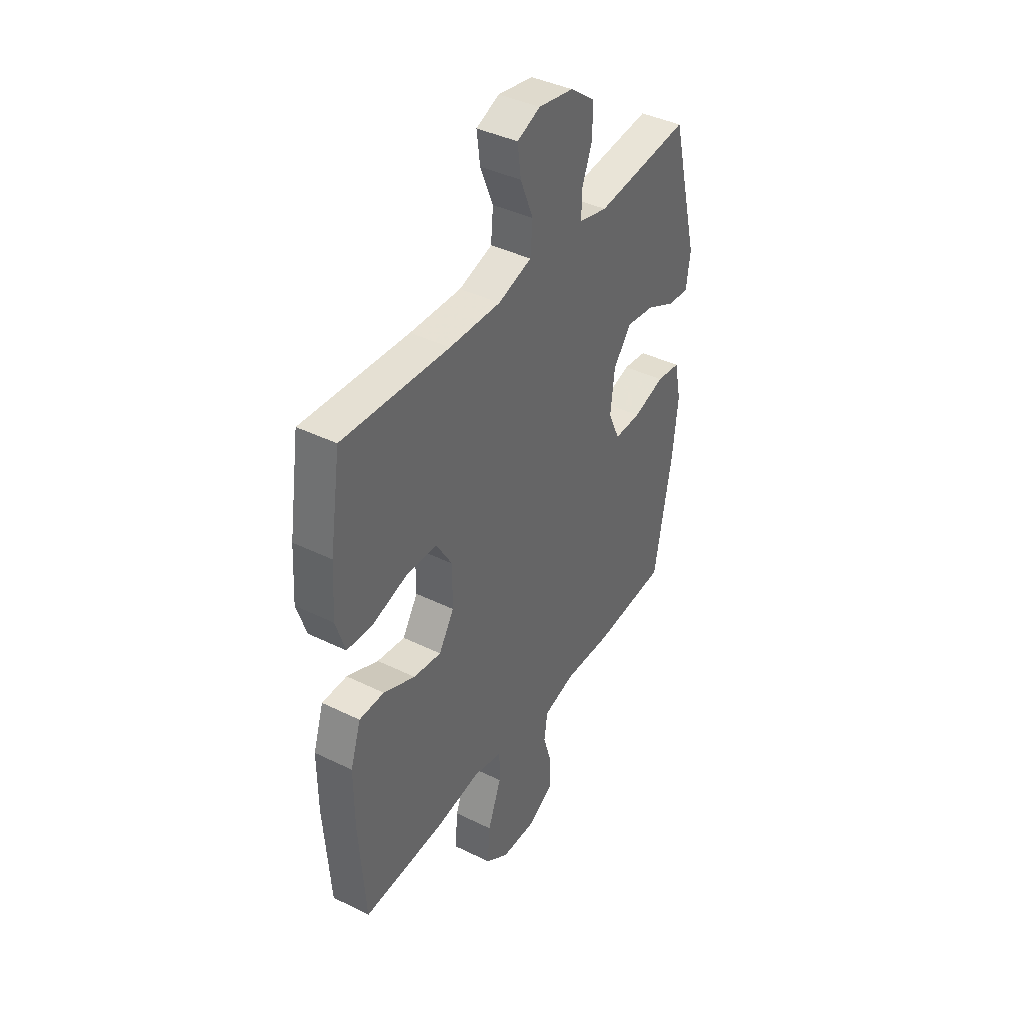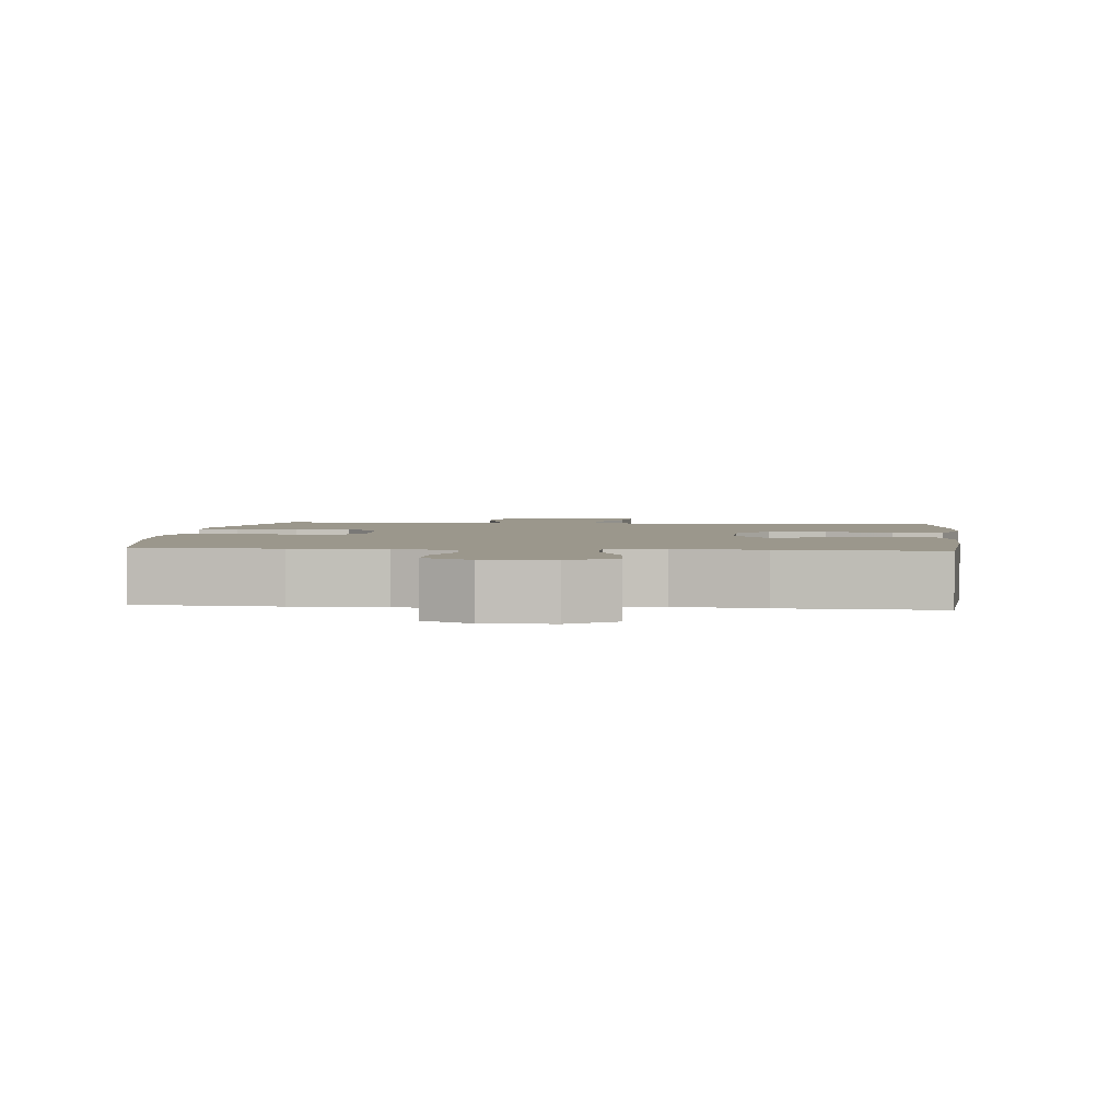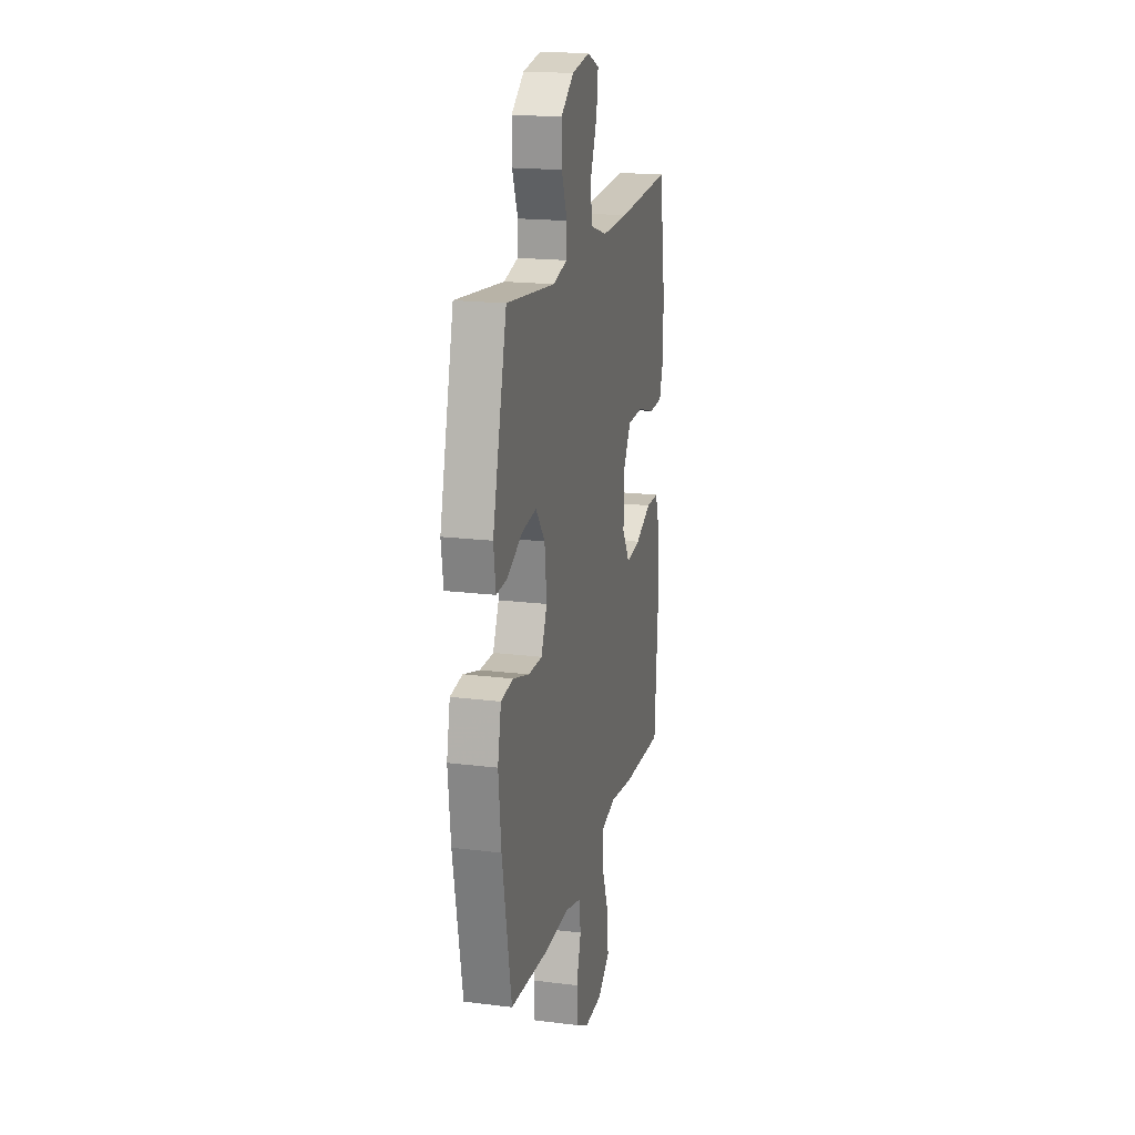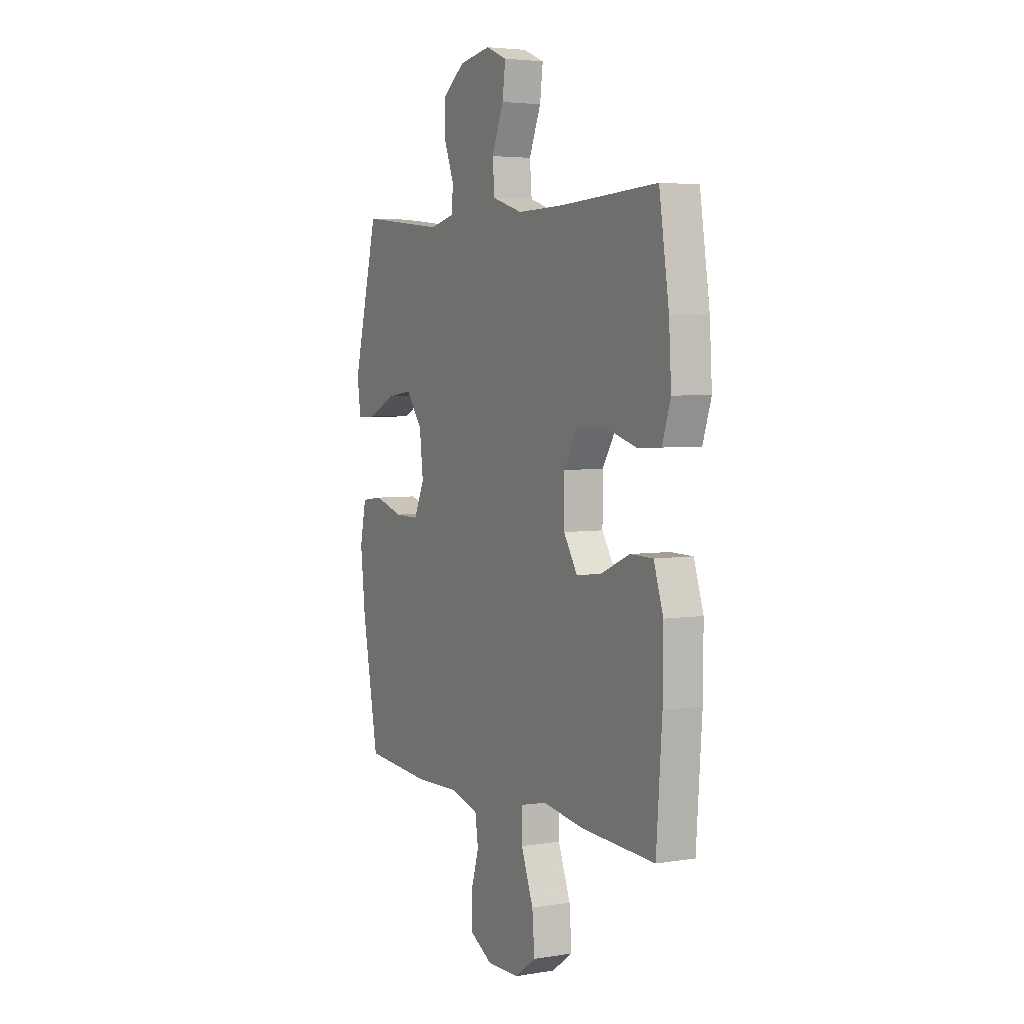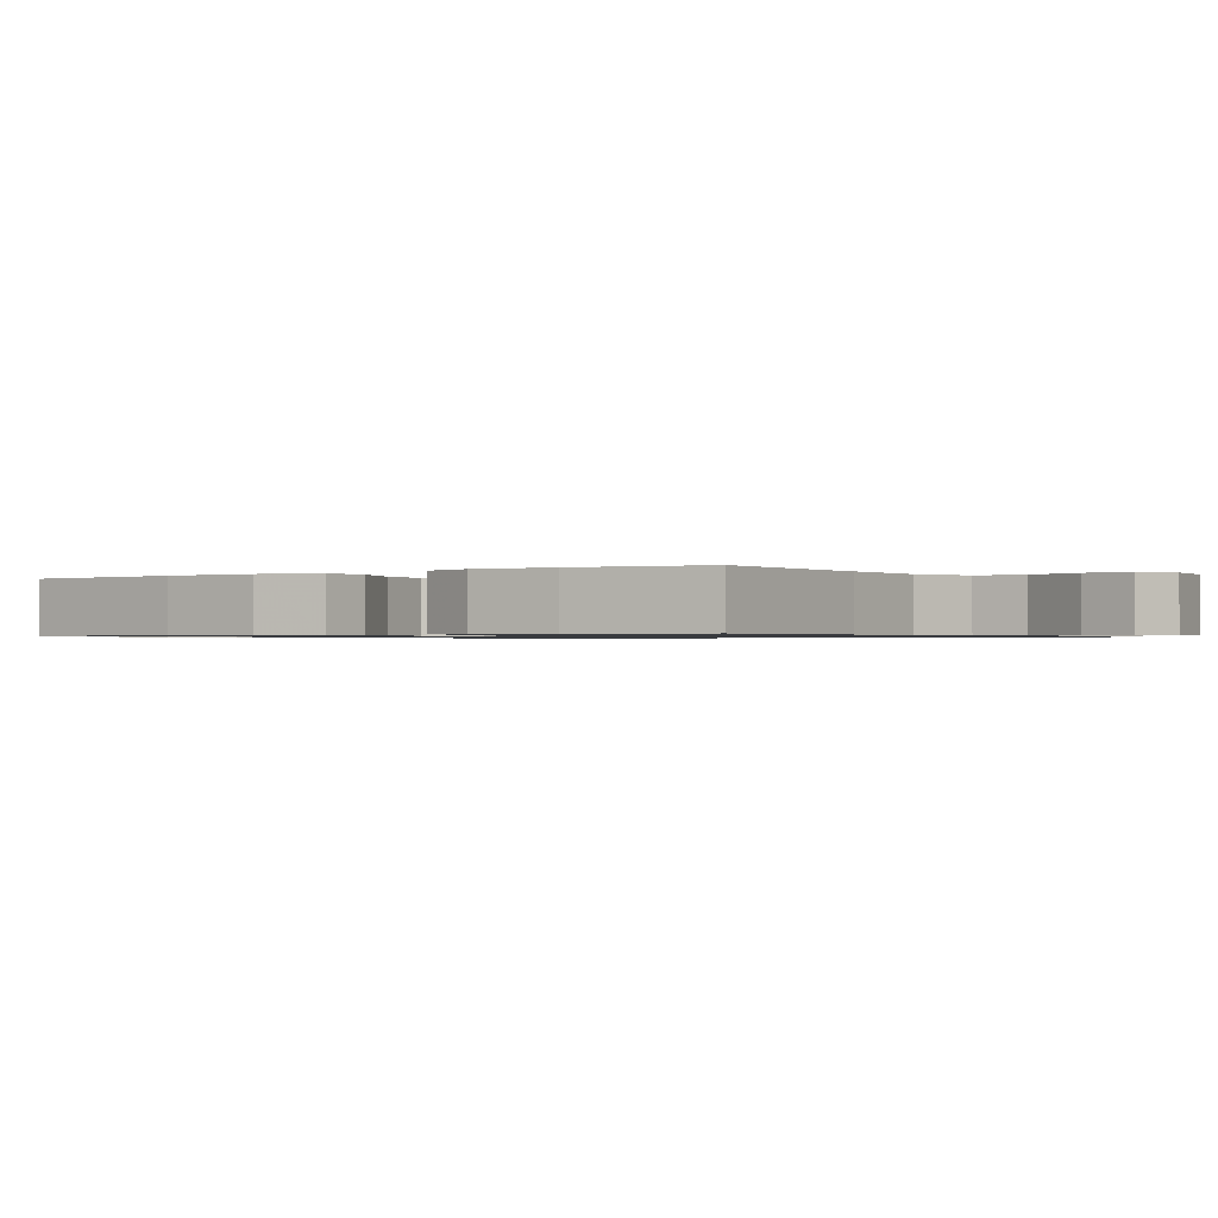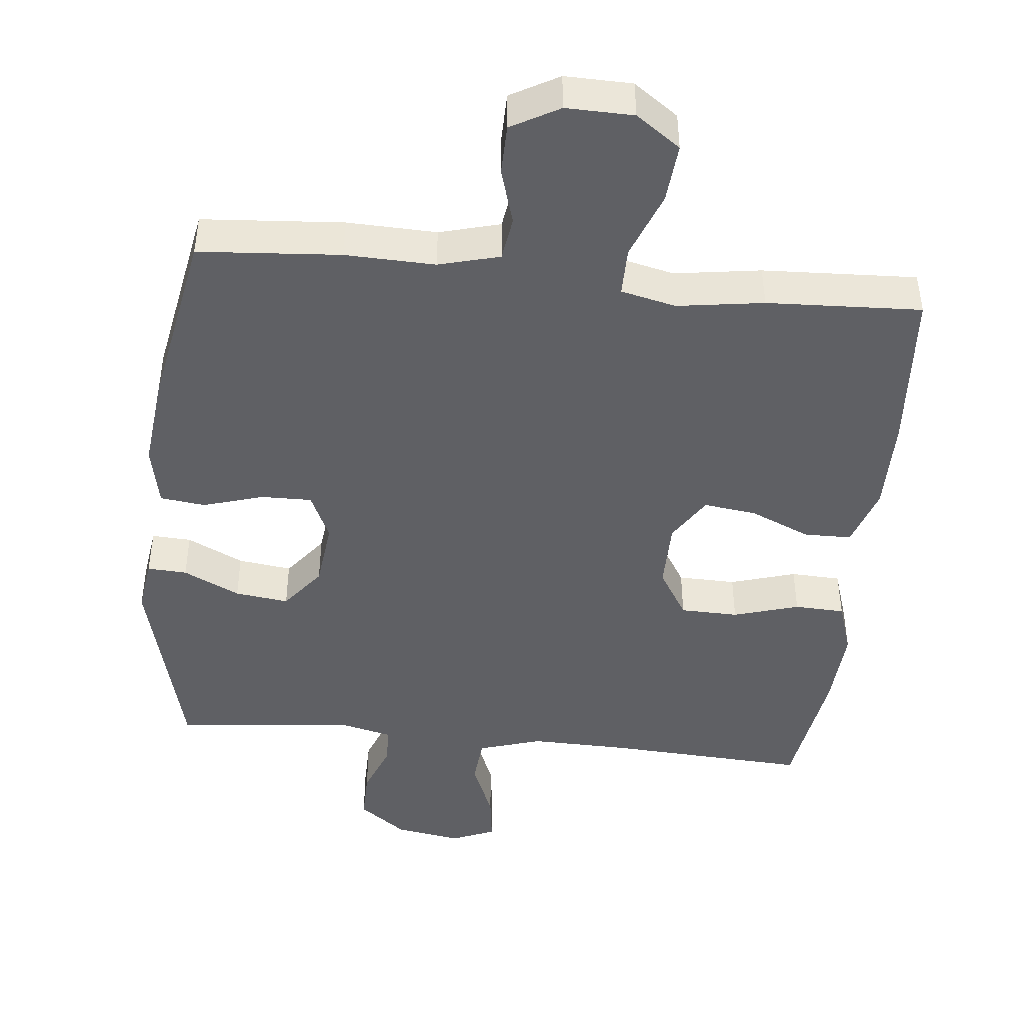
<metadata>
{"format":"obj","ext":"obj","renderer":"f3d","projection":"perspective","resolution":1024,"background":"white","views":[{"elev":40.2,"azim":-58.8,"up":"+Z"},{"elev":2.6,"azim":-174.1,"up":"+Y"},{"elev":18.7,"azim":103.4,"up":"+Z"},{"elev":4.3,"azim":-118.0,"up":"+Z"},{"elev":-0.8,"azim":-54.7,"up":"+Y"},{"elev":-44.8,"azim":174.1,"up":"+Y"}]}
</metadata>
<code>
v -0.5 0.07 0.5
v -0.213 0.07 0.484
v -0.075 0.07 0.481
v 0.015 0.07 0.509
v 0.021 0.07 0.578
v -0.014 0.07 0.663
v -0.023 0.07 0.732
v 0.039 0.07 0.758
v 0.133 0.07 0.742
v 0.2 0.07 0.692
v 0.199 0.07 0.62
v 0.17 0.07 0.545
v 0.172 0.07 0.49
v 0.247 0.07 0.472
v 0.5 0.07 0.5
v 0.574 0.07 0.208
v 0.563 0.07 0.131
v 0.507 0.07 0.134
v 0.427 0.07 0.173
v 0.351 0.07 0.183
v 0.303 0.07 0.121
v 0.292 0.07 0.025
v 0.323 0.07 -0.043
v 0.395 0.07 -0.042
v 0.48 0.07 -0.016
v 0.544 0.07 -0.024
v 0.562 0.07 -0.111
v 0.548 0.07 -0.241
v 0.5 0.07 -0.5
v 0.3 0.07 -0.515
v 0.173 0.07 -0.511
v 0.087 0.07 -0.534
v 0.078 0.07 -0.596
v 0.102 0.07 -0.676
v 0.101 0.07 -0.747
v 0.033 0.07 -0.785
v -0.062 0.07 -0.783
v -0.125 0.07 -0.738
v -0.118 0.07 -0.654
v -0.082 0.07 -0.559
v -0.082 0.07 -0.49
v -0.16 0.07 -0.472
v -0.282 0.07 -0.49
v -0.5 0.07 -0.5
v -0.517 0.07 -0.268
v -0.518 0.07 -0.133
v -0.49 0.07 -0.047
v -0.423 0.07 -0.046
v -0.338 0.07 -0.083
v -0.263 0.07 -0.093
v -0.222 0.07 -0.028
v -0.222 0.07 0.07
v -0.265 0.07 0.14
v -0.347 0.07 0.142
v -0.44 0.07 0.114
v -0.511 0.07 0.117
v -0.536 0.07 0.193
v -0.529 0.07 0.31
v -0.5 0 0.5
v -0.213 0 0.484
v -0.075 0 0.481
v 0.015 0 0.509
v 0.021 0 0.578
v -0.014 0 0.663
v -0.023 0 0.732
v 0.039 0 0.758
v 0.133 0 0.742
v 0.2 0 0.692
v 0.199 0 0.62
v 0.17 0 0.545
v 0.172 0 0.49
v 0.247 0 0.472
v 0.5 0 0.5
v 0.574 0 0.208
v 0.563 0 0.131
v 0.507 0 0.134
v 0.427 0 0.173
v 0.351 0 0.183
v 0.303 0 0.121
v 0.292 0 0.025
v 0.323 0 -0.043
v 0.395 0 -0.042
v 0.48 0 -0.016
v 0.544 0 -0.024
v 0.562 0 -0.111
v 0.548 0 -0.241
v 0.5 0 -0.5
v 0.3 0 -0.515
v 0.173 0 -0.511
v 0.087 0 -0.534
v 0.078 0 -0.596
v 0.102 0 -0.676
v 0.101 0 -0.747
v 0.033 0 -0.785
v -0.062 0 -0.783
v -0.125 0 -0.738
v -0.118 0 -0.654
v -0.082 0 -0.559
v -0.082 0 -0.49
v -0.16 0 -0.472
v -0.282 0 -0.49
v -0.5 0 -0.5
v -0.517 0 -0.268
v -0.518 0 -0.133
v -0.49 0 -0.047
v -0.423 0 -0.046
v -0.338 0 -0.083
v -0.263 0 -0.093
v -0.222 0 -0.028
v -0.222 0 0.07
v -0.265 0 0.14
v -0.347 0 0.142
v -0.44 0 0.114
v -0.511 0 0.117
v -0.536 0 0.193
v -0.529 0 0.31
f 57 58 1 2
f 54 55 56 57
f 53 54 57 2
f 52 53 2 3
f 51 52 3 4
f 46 47 48 49
f 46 49 50
f 45 46 50
f 42 43 44 45
f 41 42 45 50
f 37 38 39 40
f 37 40 41
f 36 37 41
f 33 34 35 36
f 32 33 36 41
f 31 32 41 50
f 24 25 26 27
f 23 24 27 28
f 16 17 18 19
f 14 15 16 19
f 13 14 19 20
f 9 10 11 12
f 9 12 13
f 8 9 13
f 5 6 7 8
f 4 5 8 13
f 51 4 13 20
f 23 28 29 30
f 22 23 30 31
f 21 22 31 50
f 20 21 50 51
f 60 59 116 115
f 115 114 113 112
f 60 115 112 111
f 61 60 111 110
f 62 61 110 109
f 107 106 105 104
f 108 107 104
f 108 104 103
f 103 102 101 100
f 108 103 100 99
f 98 97 96 95
f 99 98 95
f 99 95 94
f 94 93 92 91
f 99 94 91 90
f 108 99 90 89
f 85 84 83 82
f 86 85 82 81
f 77 76 75 74
f 77 74 73 72
f 78 77 72 71
f 70 69 68 67
f 71 70 67
f 71 67 66
f 66 65 64 63
f 71 66 63 62
f 78 71 62 109
f 88 87 86 81
f 89 88 81 80
f 108 89 80 79
f 109 108 79 78
f 1 59 60 2
f 2 60 61 3
f 3 61 62 4
f 4 62 63 5
f 5 63 64 6
f 6 64 65 7
f 7 65 66 8
f 8 66 67 9
f 9 67 68 10
f 10 68 69 11
f 11 69 70 12
f 12 70 71 13
f 13 71 72 14
f 14 72 73 15
f 15 73 74 16
f 16 74 75 17
f 17 75 76 18
f 18 76 77 19
f 19 77 78 20
f 20 78 79 21
f 21 79 80 22
f 22 80 81 23
f 23 81 82 24
f 24 82 83 25
f 25 83 84 26
f 26 84 85 27
f 27 85 86 28
f 28 86 87 29
f 29 87 88 30
f 30 88 89 31
f 31 89 90 32
f 32 90 91 33
f 33 91 92 34
f 34 92 93 35
f 35 93 94 36
f 36 94 95 37
f 37 95 96 38
f 38 96 97 39
f 39 97 98 40
f 40 98 99 41
f 41 99 100 42
f 42 100 101 43
f 43 101 102 44
f 44 102 103 45
f 45 103 104 46
f 46 104 105 47
f 47 105 106 48
f 48 106 107 49
f 49 107 108 50
f 50 108 109 51
f 51 109 110 52
f 52 110 111 53
f 53 111 112 54
f 54 112 113 55
f 55 113 114 56
f 56 114 115 57
f 57 115 116 58
f 58 116 59 1

</code>
